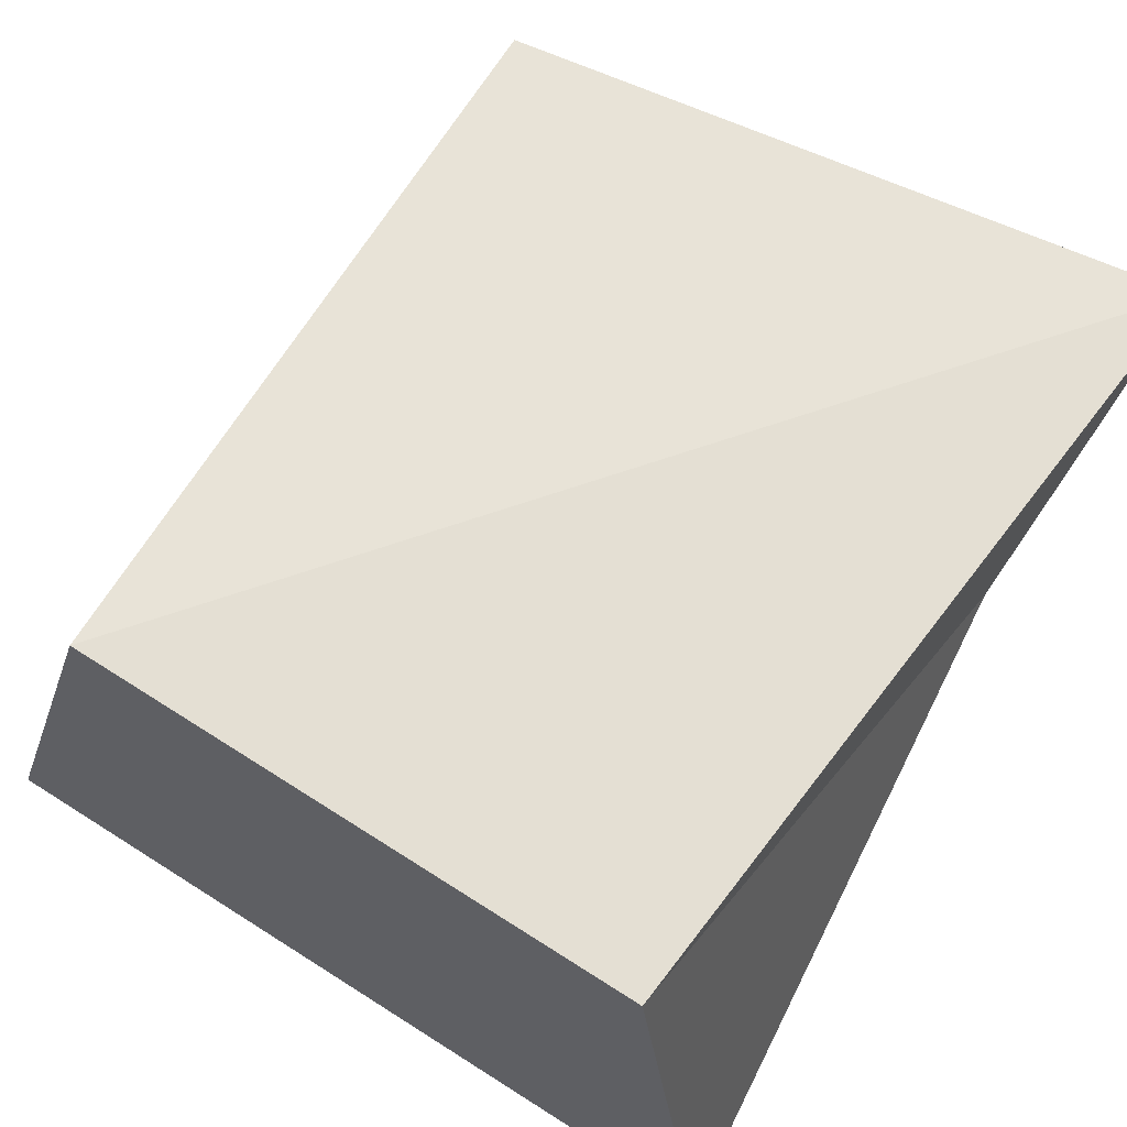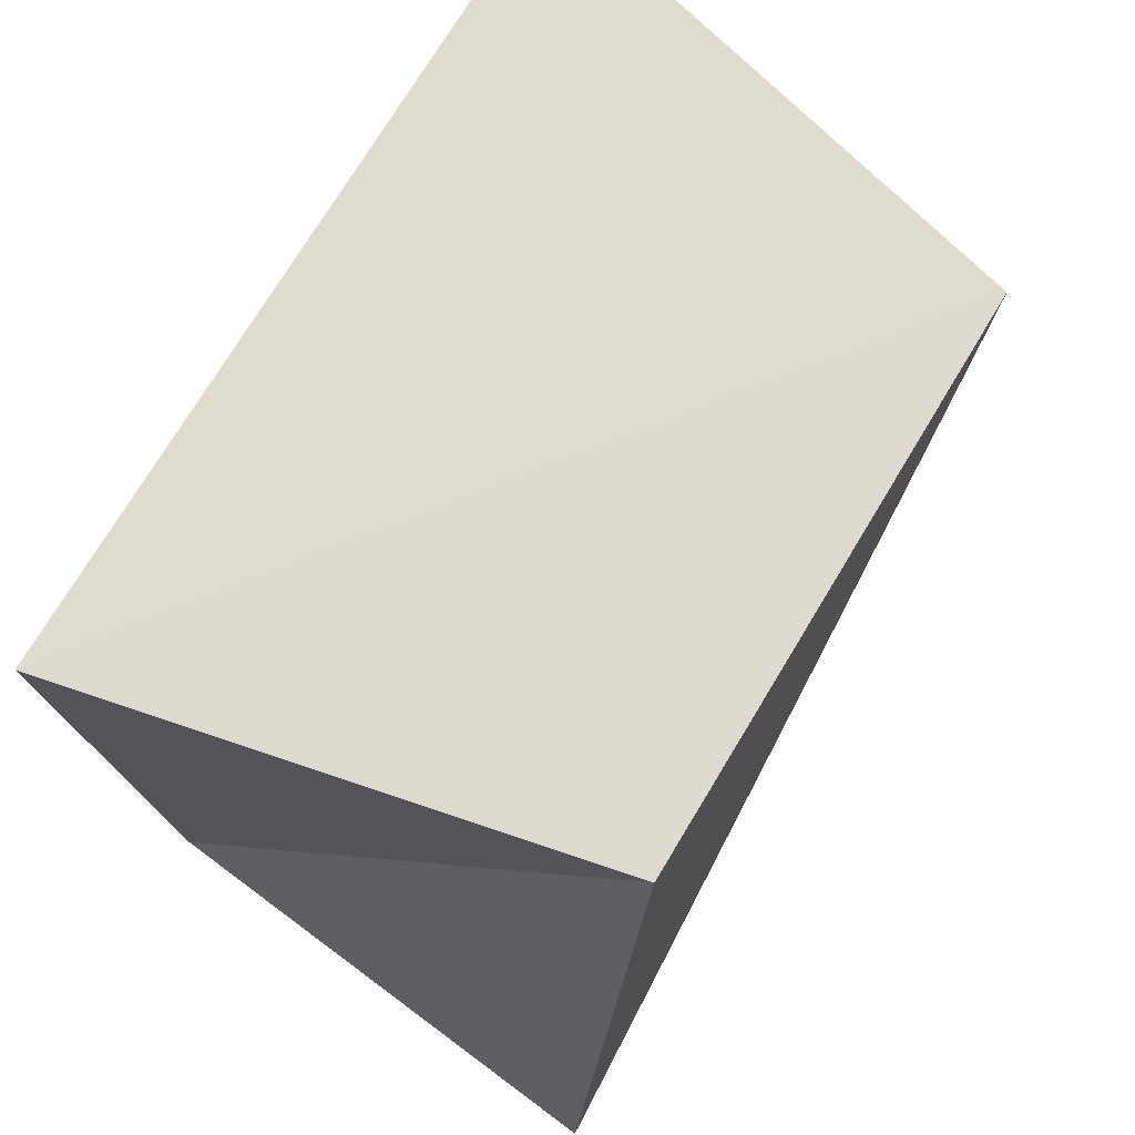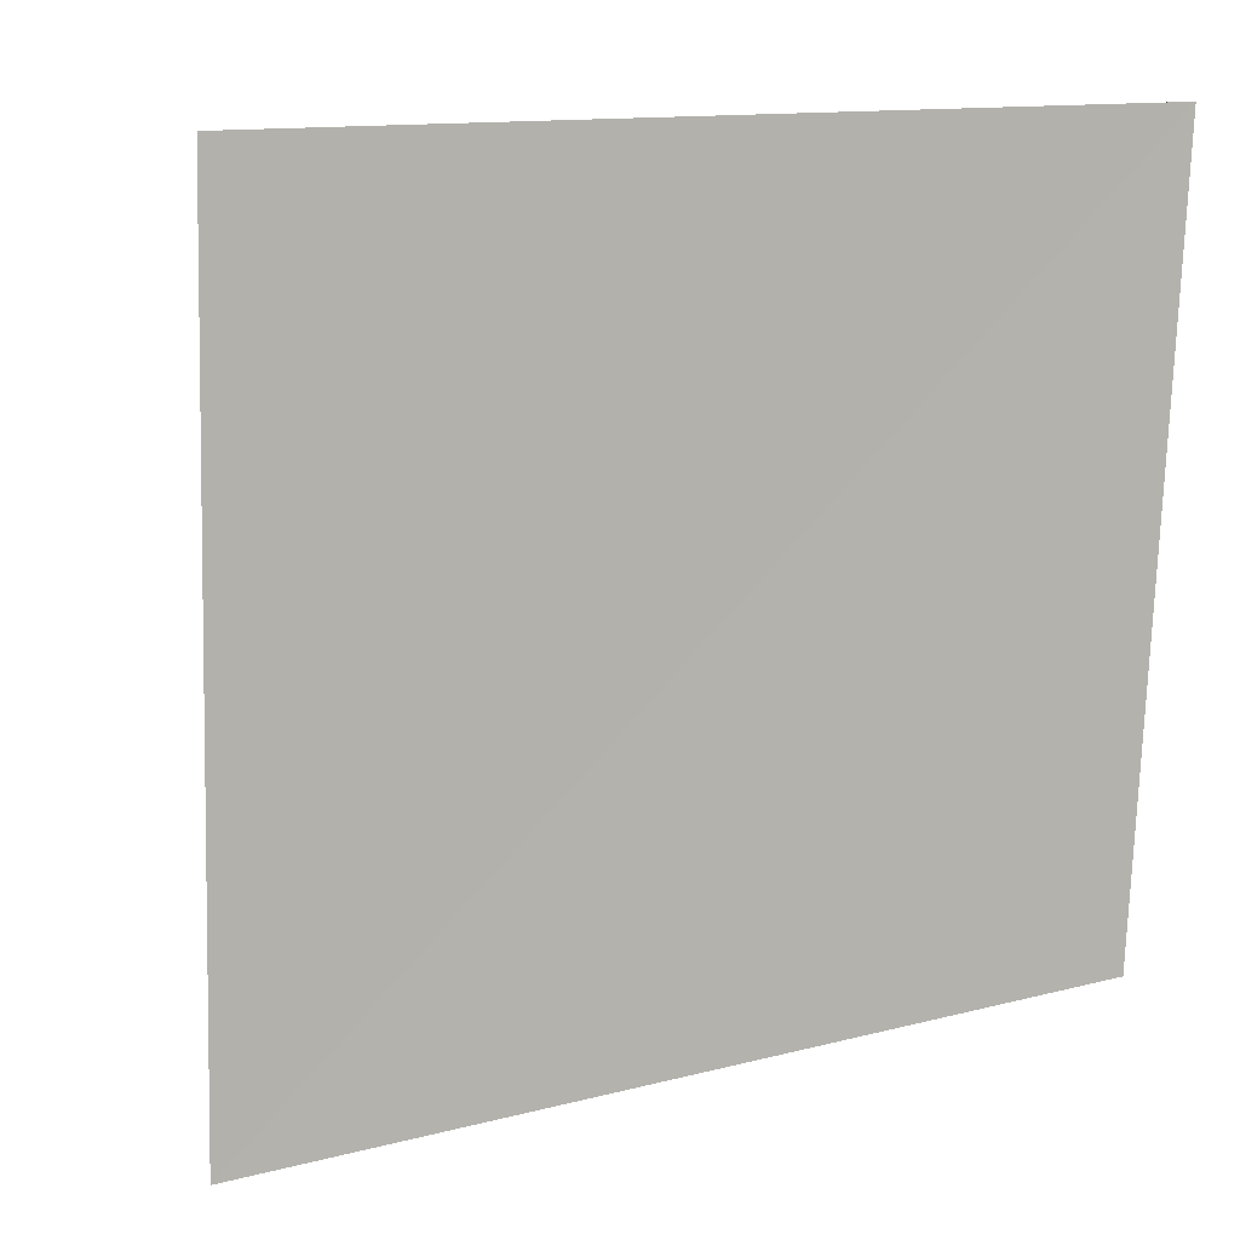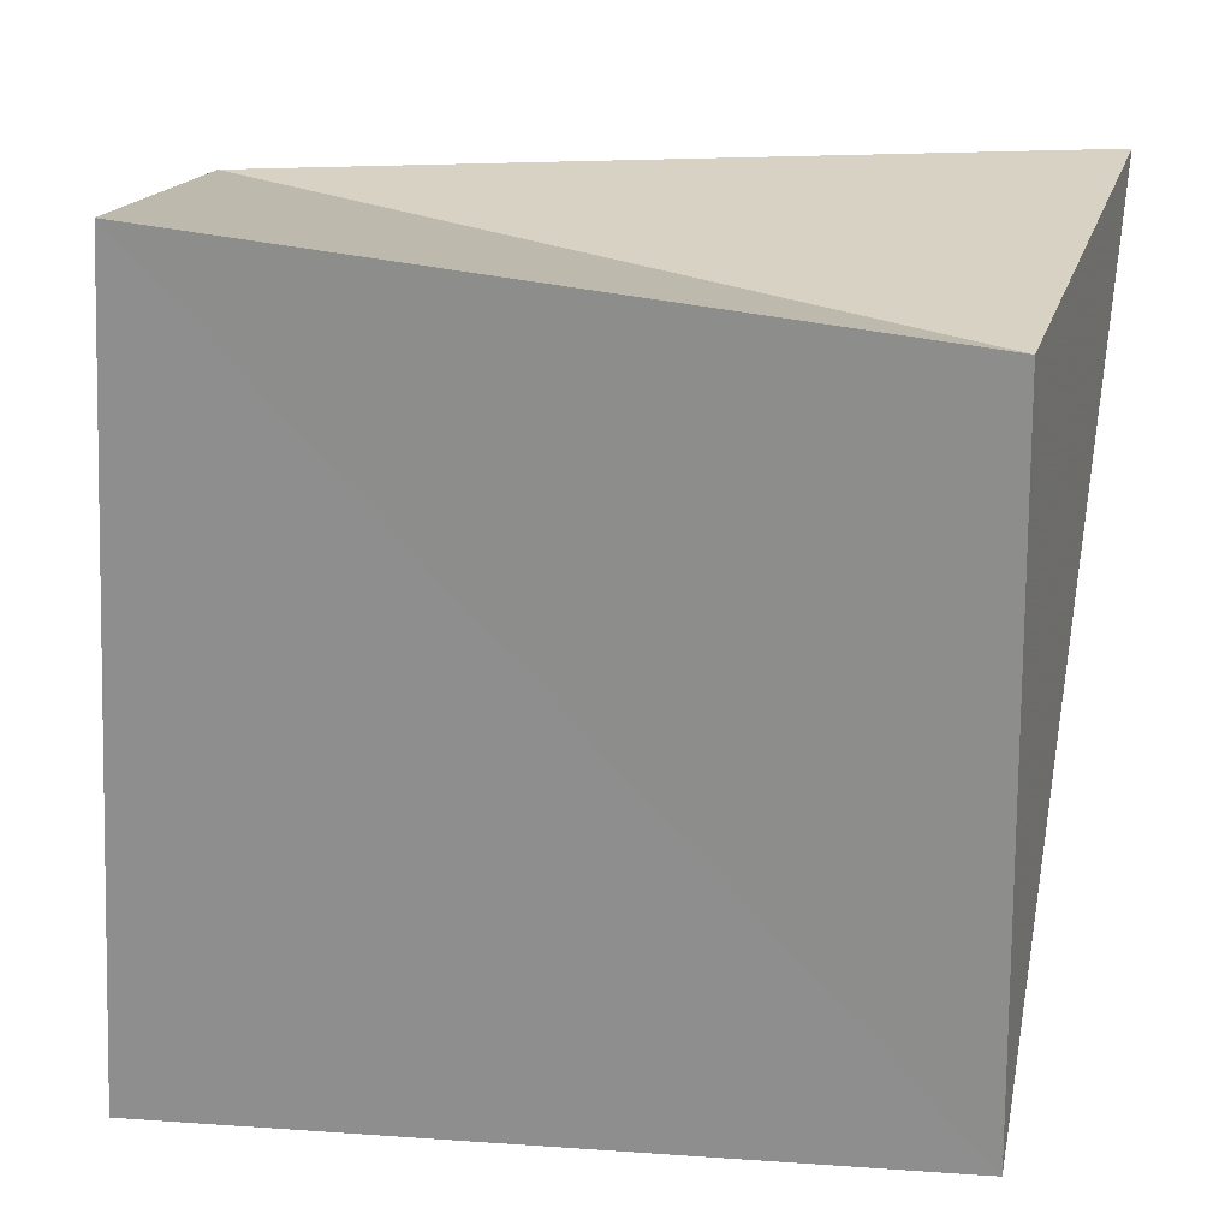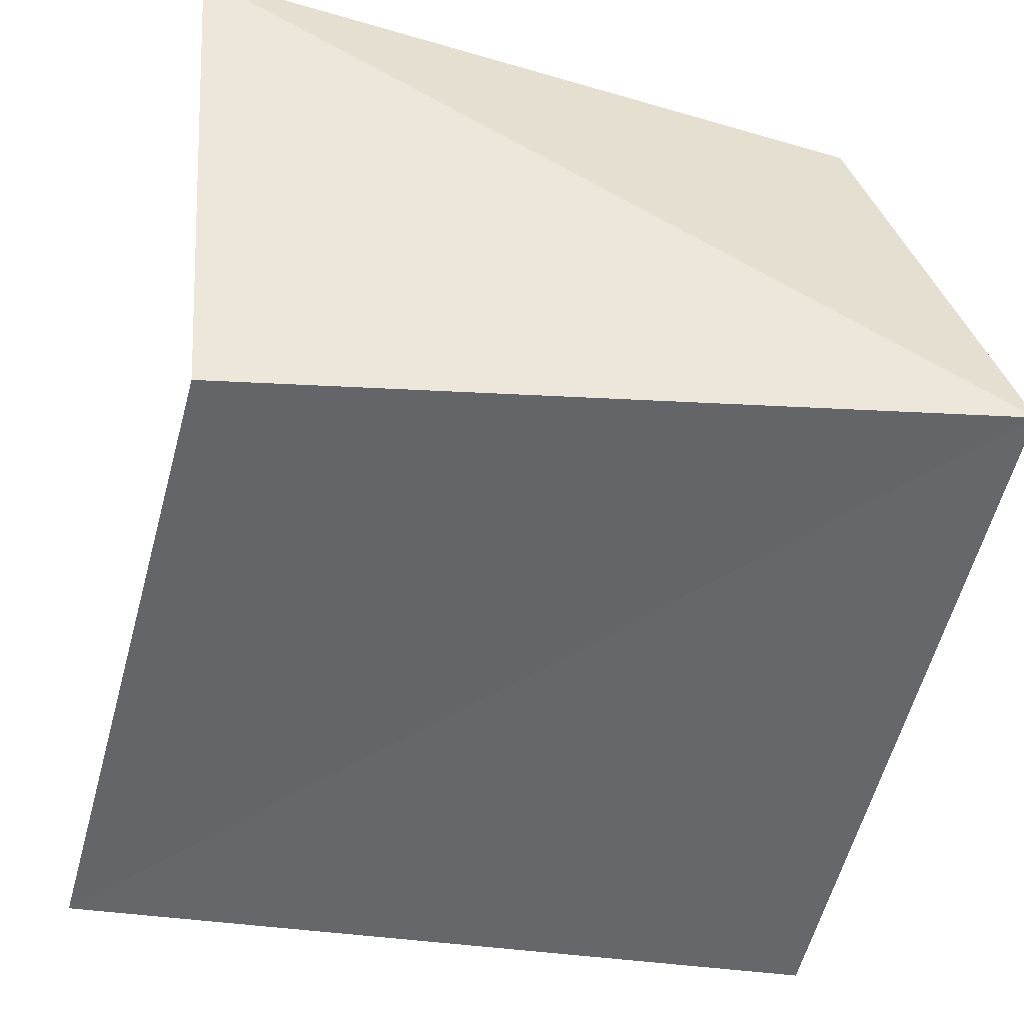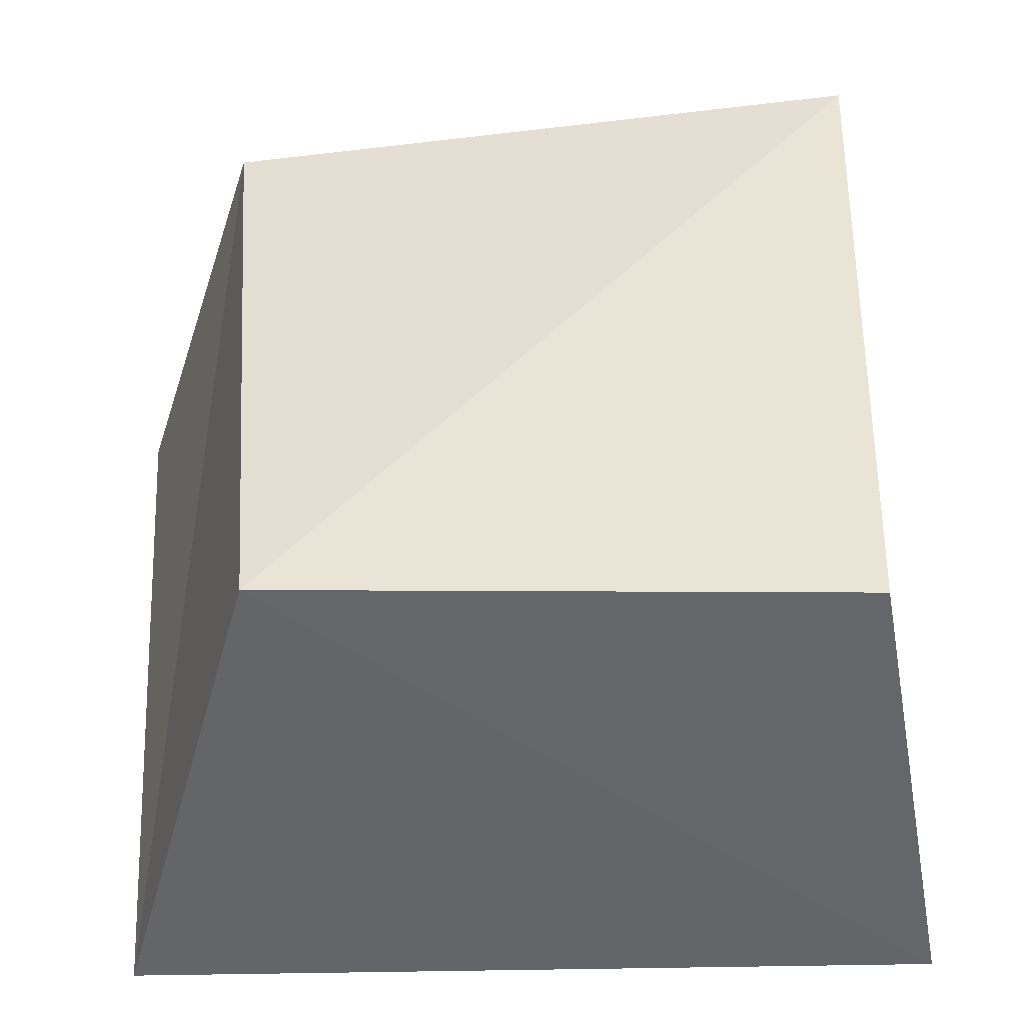
<metadata>
{"format":"obj","ext":"obj","renderer":"f3d","projection":"perspective","resolution":1024,"background":"white","views":[{"elev":66.2,"azim":-150.1,"up":"+Z"},{"elev":71.8,"azim":-61.7,"up":"+Y"},{"elev":7.0,"azim":159.5,"up":"+Y"},{"elev":-66.4,"azim":-96.0,"up":"+Z"},{"elev":-50.3,"azim":-12.3,"up":"+Z"},{"elev":41.7,"azim":175.4,"up":"+Z"}]}
</metadata>
<code>
v 0.02951 -0.04091 0.02273
v -0.03078 0.04046 0.02559
v -0.04029 0.04381 -0.02668
v 0.04395 -0.04192 -0.02173
v 0.04419 0.04021 -0.0245
v 0.02913 0.03797 0.02814
v -0.03626 -0.0313 -0.02468
v -0.04217 -0.04653 0.0249
f 8 2 7
f 4 8 7
f 7 2 3
f 3 4 7
f 8 6 2
f 1 8 4
f 1 6 8
f 2 6 3
f 5 4 3
f 3 6 5
f 5 1 4
f 6 1 5

</code>
